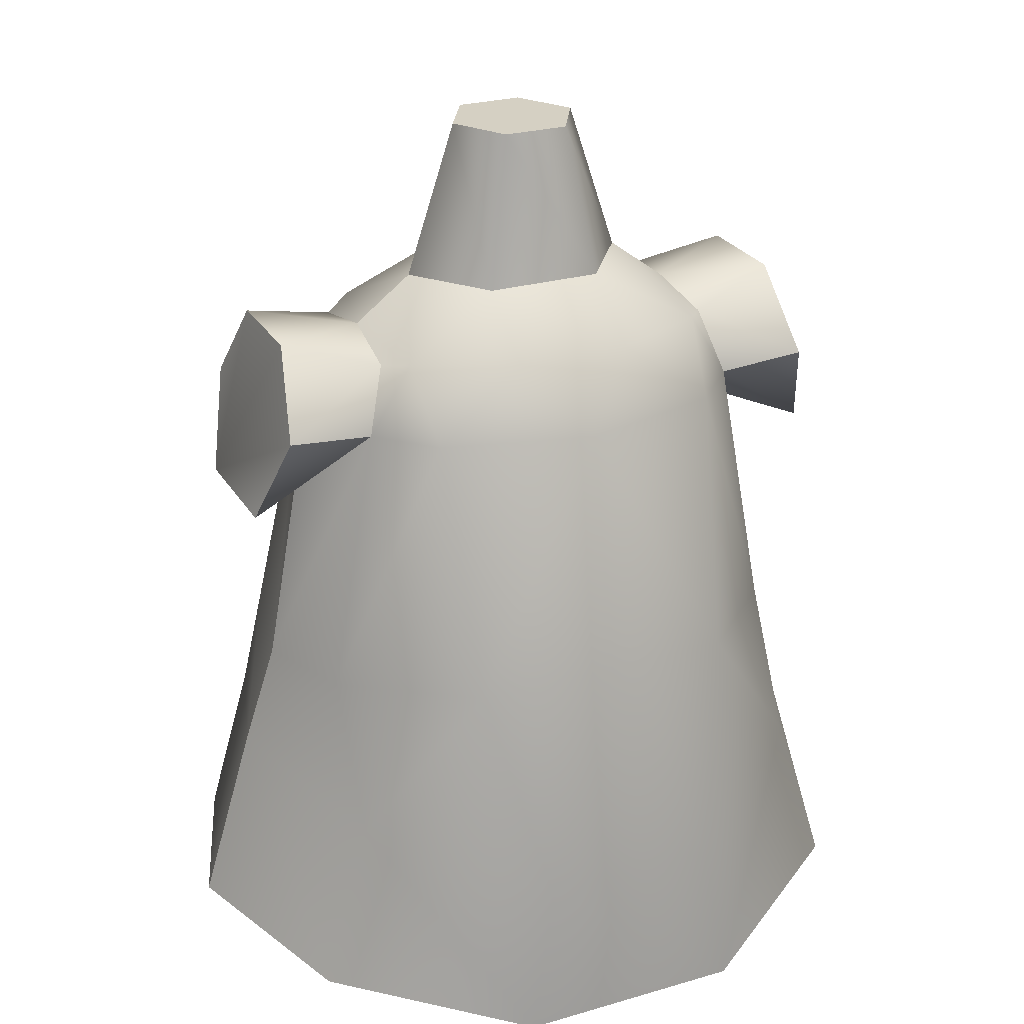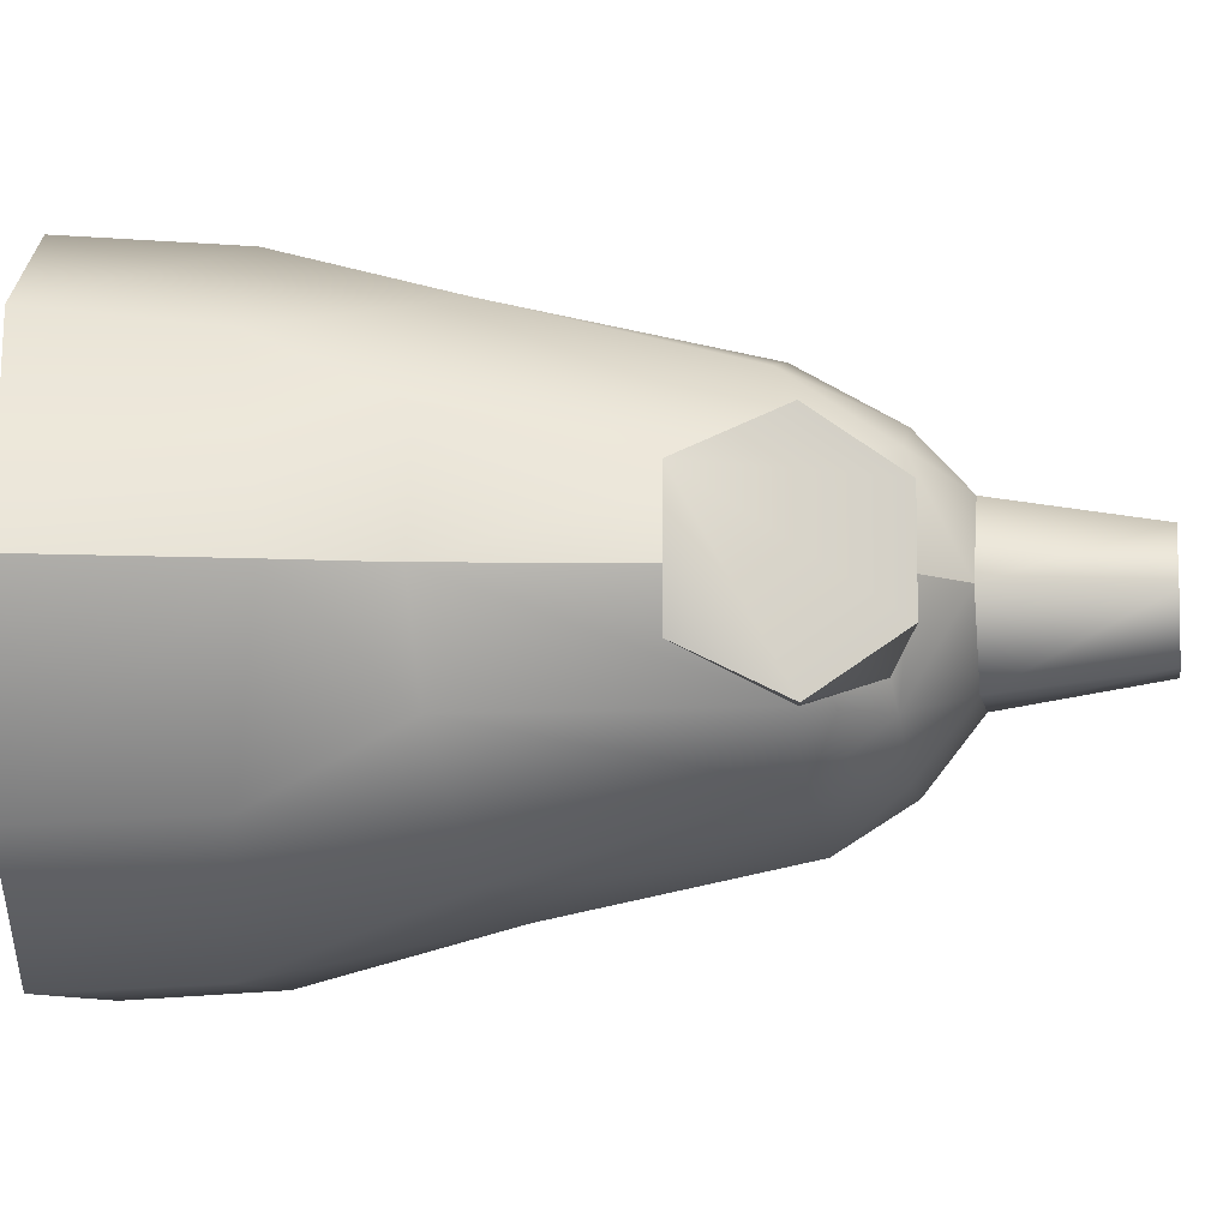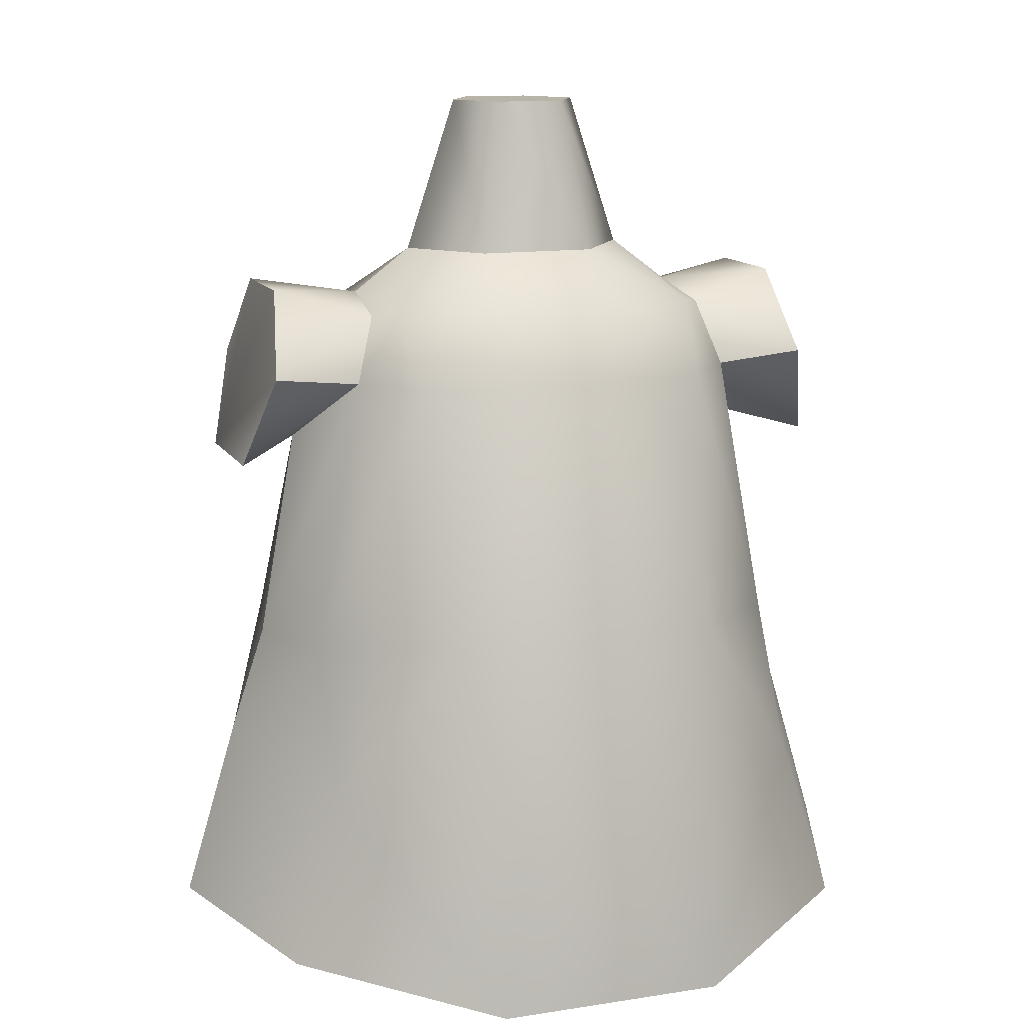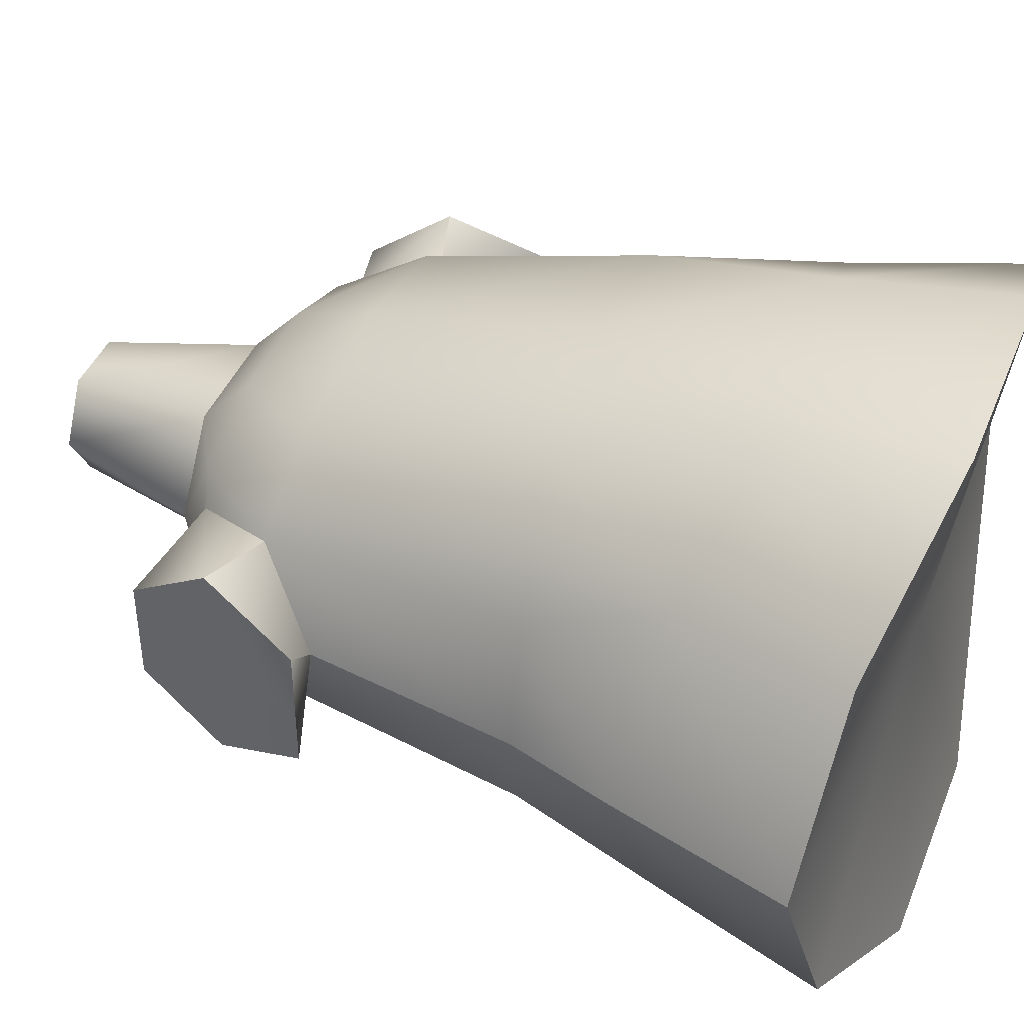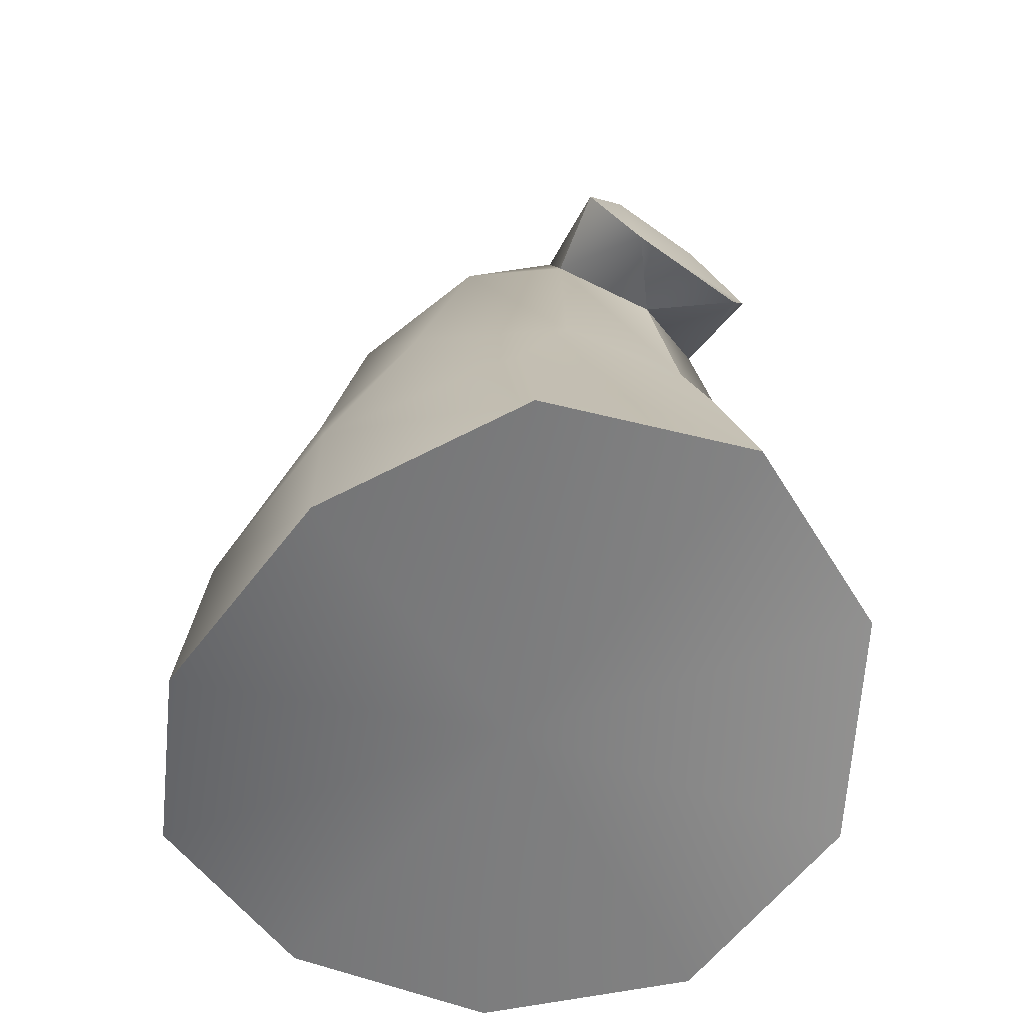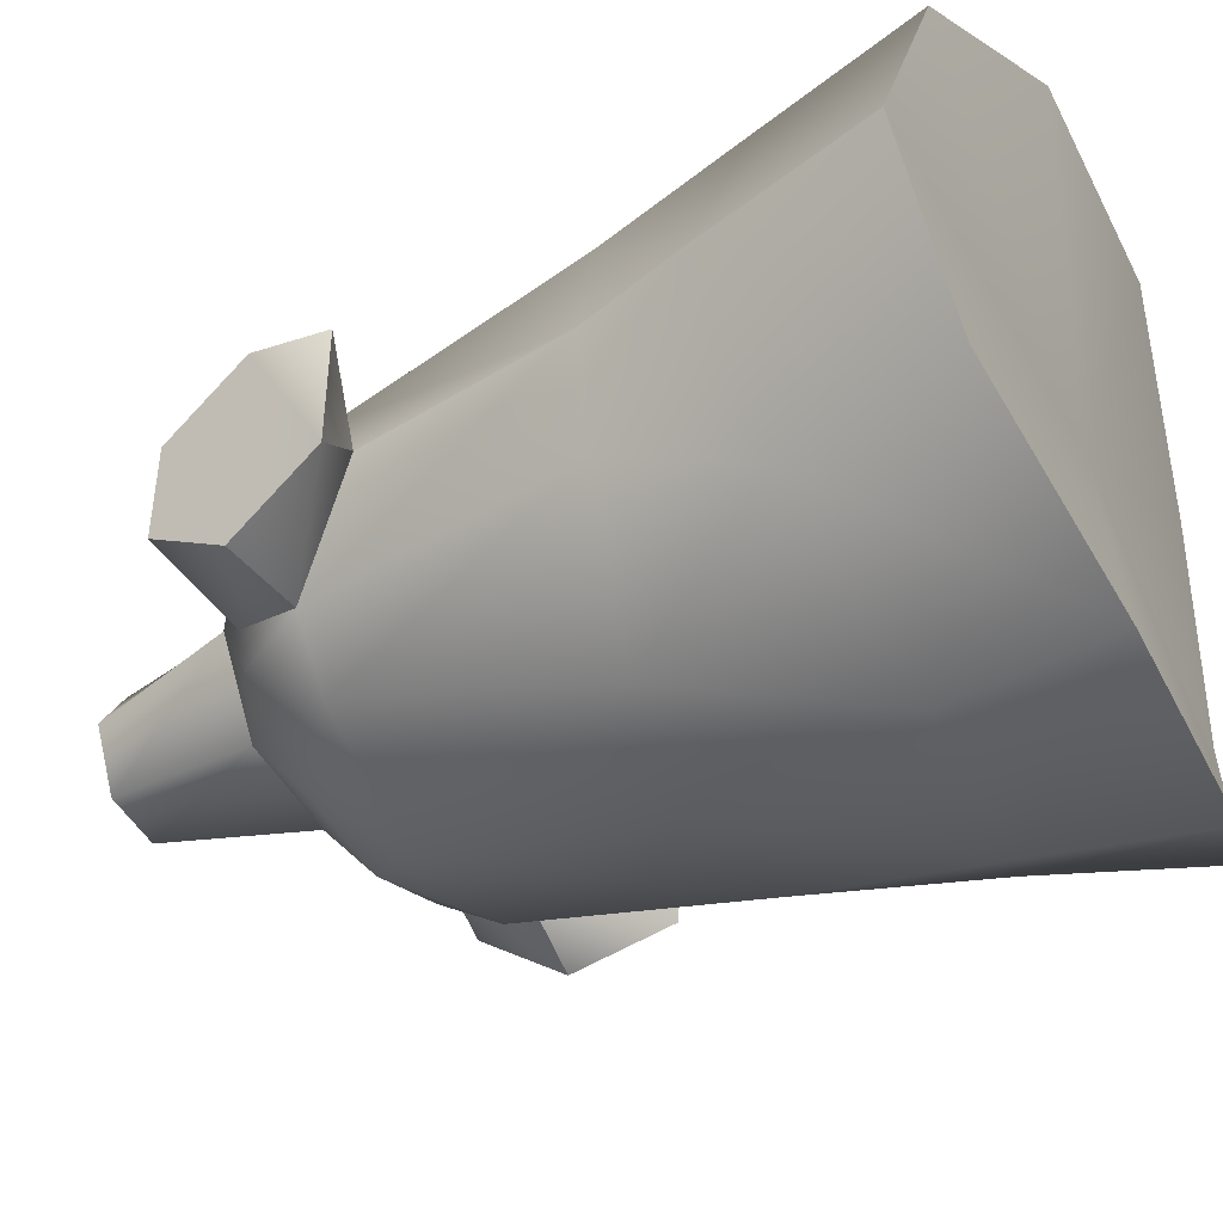
<metadata>
{"format":"obj","ext":"obj","renderer":"f3d","projection":"perspective","resolution":1024,"background":"white","views":[{"elev":26.2,"azim":155.3,"up":"+Y"},{"elev":-8.4,"azim":99.5,"up":"+Z"},{"elev":13.0,"azim":160.3,"up":"+Y"},{"elev":42.5,"azim":-68.9,"up":"+Z"},{"elev":-58.9,"azim":53.2,"up":"+Y"},{"elev":-44.3,"azim":-64.3,"up":"+Z"}]}
</metadata>
<code>
v -1.086 3.471 -0.4088
v -1.033 3.782 -0.1948
v -1.033 3.782 0.1948
v -0.6651 3.679 0.2953
v -0.7794 3.398 0.3322
v -1.183 3.119 0.2409
v -1.086 3.471 0.4088
v -1.183 3.119 -0.2409
v -0.7571 3.434 -0.3787
v -0.9385 1.886 -0.669
v -0.94 2.414 -0.4016
v -1.066 2.389 1e-06
v -0.5627 3.435 -0.5858
v -0.5986 3.696 -0.3882
v -0.2211 3.696 -0.5543
v -0.2196 3.902 -0.2939
v 0.2211 3.696 -0.5543
v 0.5986 3.696 -0.3882
v 0.4392 3.902 2e-06
v 0.5627 3.435 -0.5858
v -8e-06 3.44 -0.7439
v 0.5101 2.486 -0.8514
v 0.94 2.414 -0.4016
v 1.066 2.389 1e-06
v 1.193 2.011 1e-06
v 0.9385 1.886 -0.669
v 0.3382 1.707 -1.117
v 0.4318 1.108 -1.145
v -0.3382 1.707 -1.117
v -0.5101 2.486 -0.8514
v -5e-06 2.537 -0.9304
v -0.4318 1.108 1.148
v -0.3567 1.76 1.101
v 0.3567 1.76 1.101
v 1.131 1.252 0.7523
v 0.972 1.874 0.6995
v 1.397 1.331 0.000172
v 0.958 2.39 0.4613
v 0.5446 3.344 0.6293
v 0.5528 2.468 0.8653
v -5e-06 2.507 0.9321
v -0.5528 2.468 0.8653
v -0.972 1.874 0.6995
v -1.397 1.331 0.000172
v -1.193 2.011 1e-06
v -0.958 2.39 0.4613
v -0.5446 3.344 0.6293
v -8e-06 3.327 0.7629
v -0.2211 3.711 0.5031
v -0.5575 3.715 0.377
v -0.2196 3.902 0.2939
v -0.6576 3.738 2e-06
v 1.131 1.252 -0.7077
v -1e-06 1.268 0.000172
v 0.4318 1.108 1.148
v -1.131 1.252 0.7523
v -1.131 1.252 -0.7077
v -0.4318 1.108 -1.145
v 1.086 3.471 -0.4088
v 0.6777 3.679 -0.2953
v 1.033 3.782 -0.1948
v 1.033 3.782 0.1948
v 1.183 3.119 0.2409
v 1.086 3.471 0.4088
v 0.9247 3.178 2e-06
v 1.183 3.119 -0.2409
v 0.7794 3.398 0.3322
v 0.757 3.434 -0.3787
v -0.4392 3.902 2e-06
v -0.6777 3.679 -0.2953
v 0.2211 3.711 0.5031
v 0.5575 3.715 0.377
v 0.2196 3.902 0.2939
v 0.6576 3.738 2e-06
v 0.665 3.679 0.2953
v -0.9248 3.178 2e-06
v 0.2196 3.902 -0.2939
v 0.2466 4.477 2e-06
v 0.1233 4.477 0.2136
v -0.1233 4.477 0.2136
v -0.2466 4.477 2e-06
v -0.1233 4.477 -0.2136
v 0.1233 4.477 -0.2136
f 1 70 9
f 70 1 2
f 70 2 52
f 3 52 2
f 52 3 4
f 3 7 4
f 5 4 7
f 6 5 7
f 76 5 6
f 76 6 8
f 8 1 9
f 76 8 9
f 57 10 58
f 45 10 57
f 44 45 57
f 45 11 10
f 12 11 45
f 9 11 12
f 13 11 9
f 14 13 9
f 15 13 14
f 16 15 14
f 16 77 15
f 77 17 15
f 18 17 77
f 18 77 19
f 18 19 74
f 18 74 60
f 60 68 18
f 17 18 20
f 18 68 20
f 21 15 17
f 13 15 21
f 20 21 17
f 22 21 20
f 20 68 23
f 20 23 22
f 68 24 23
f 68 65 24
f 23 24 25
f 22 23 26
f 23 25 26
f 27 22 26
f 28 27 26
f 28 58 27
f 53 28 26
f 53 26 25
f 37 53 25
f 10 29 58
f 58 29 27
f 29 10 30
f 11 30 10
f 13 30 11
f 30 13 21
f 27 31 22
f 27 29 31
f 29 30 31
f 30 21 31
f 22 31 21
f 32 33 56
f 33 32 55
f 34 33 55
f 55 35 34
f 35 36 34
f 35 37 36
f 37 25 36
f 25 38 36
f 25 24 38
f 38 24 67
f 38 67 39
f 36 40 34
f 38 39 40
f 36 38 40
f 41 33 34
f 34 40 41
f 33 41 42
f 43 33 42
f 33 43 56
f 56 43 44
f 43 45 44
f 43 42 46
f 45 43 46
f 45 46 12
f 46 5 12
f 46 47 5
f 42 47 46
f 40 48 41
f 42 48 47
f 42 41 48
f 40 39 48
f 49 47 48
f 50 5 47
f 49 50 47
f 51 50 49
f 69 50 51
f 69 52 50
f 4 50 52
f 50 4 5
f 12 5 76
f 53 54 28
f 53 37 54
f 35 54 37
f 35 55 54
f 54 55 32
f 54 32 56
f 54 56 44
f 57 54 44
f 28 54 58
f 58 54 57
f 59 68 60
f 60 61 59
f 60 74 61
f 62 61 74
f 74 75 62
f 62 75 64
f 63 64 67
f 65 63 67
f 65 66 63
f 67 64 75
f 66 68 59
f 65 68 66
f 16 14 69
f 14 52 69
f 70 14 9
f 14 70 52
f 49 71 51
f 71 48 39
f 71 49 48
f 72 39 67
f 71 39 72
f 72 73 71
f 71 73 51
f 19 73 72
f 19 72 74
f 75 74 72
f 72 67 75
f 67 24 65
f 9 12 76
f 19 77 78
f 19 78 79
f 73 19 79
f 73 79 80
f 51 73 80
f 51 80 81
f 69 51 81
f 69 81 82
f 16 69 82
f 77 83 78
f 16 82 83
f 77 16 83
f 82 81 80 79 78 83
f 63 66 59 61 62 64
f 7 3 2 1 8 6

</code>
